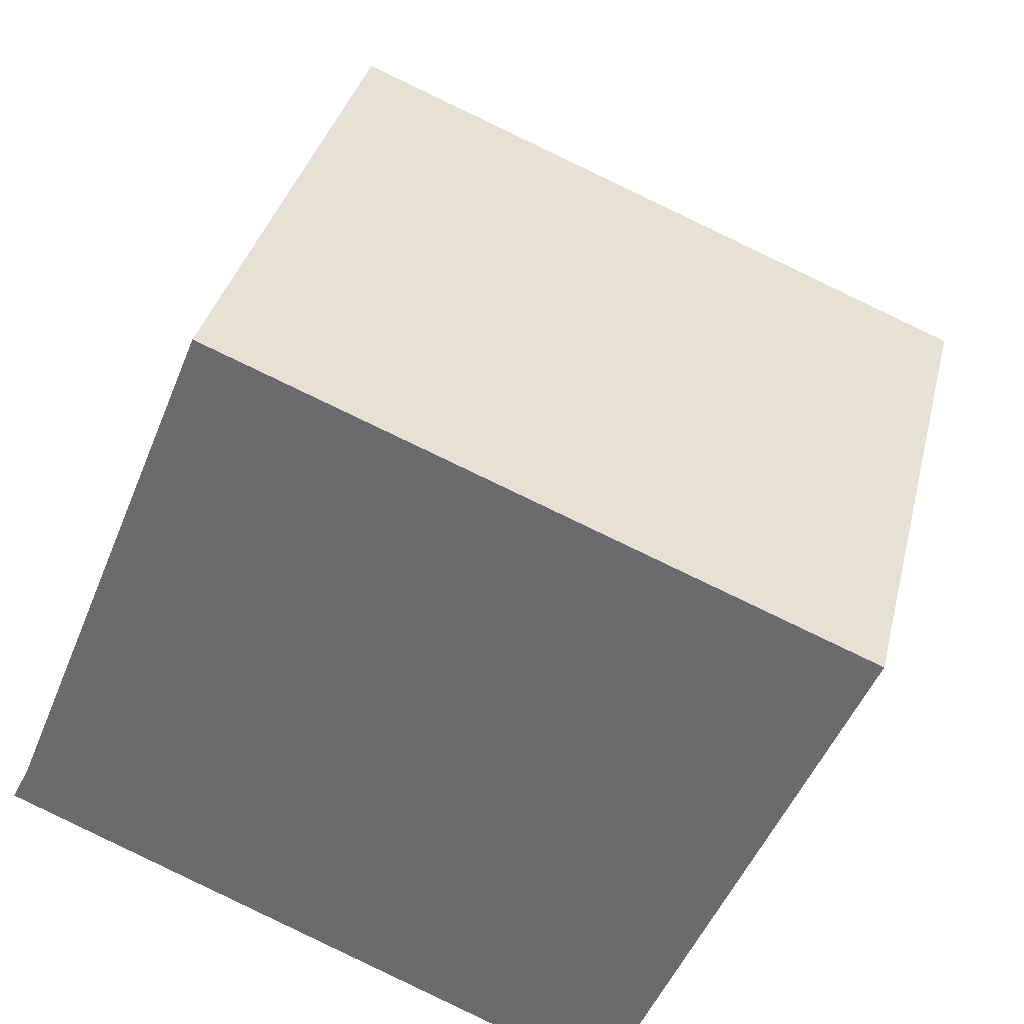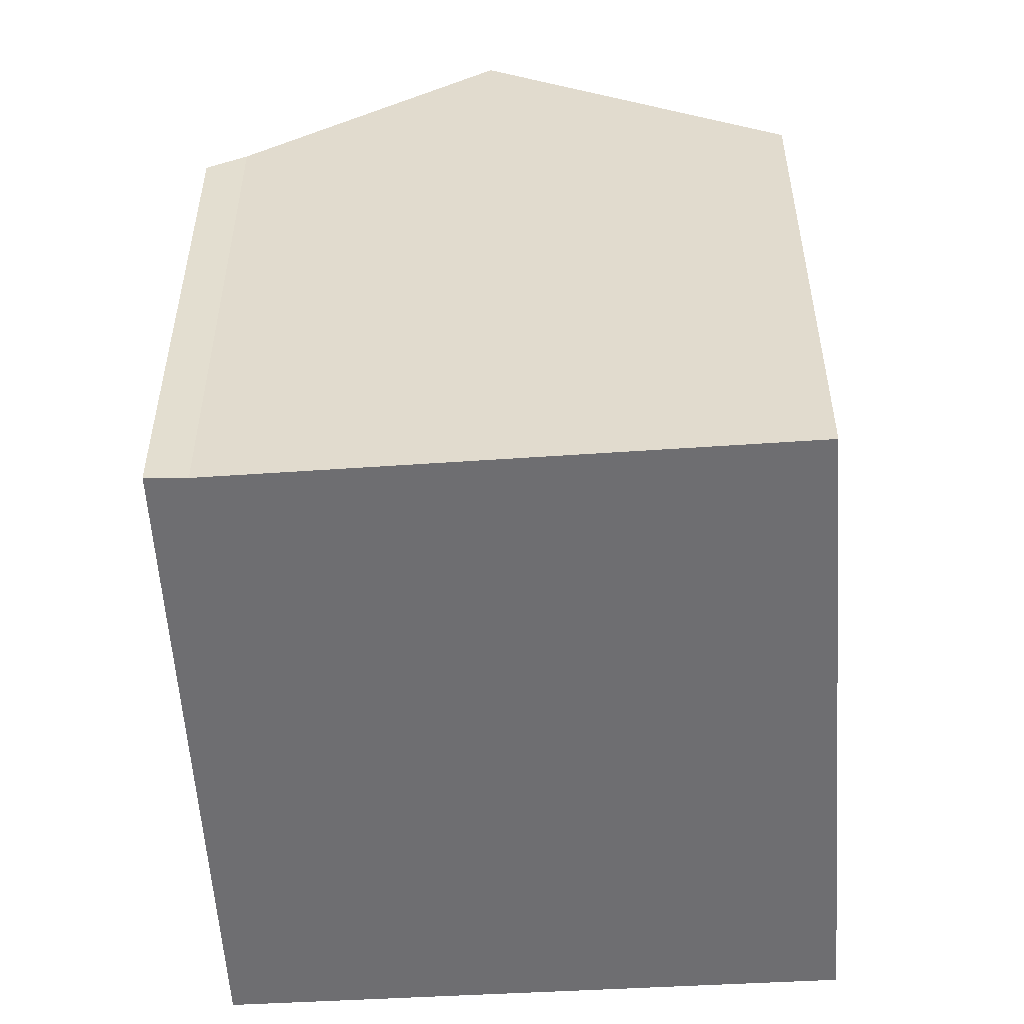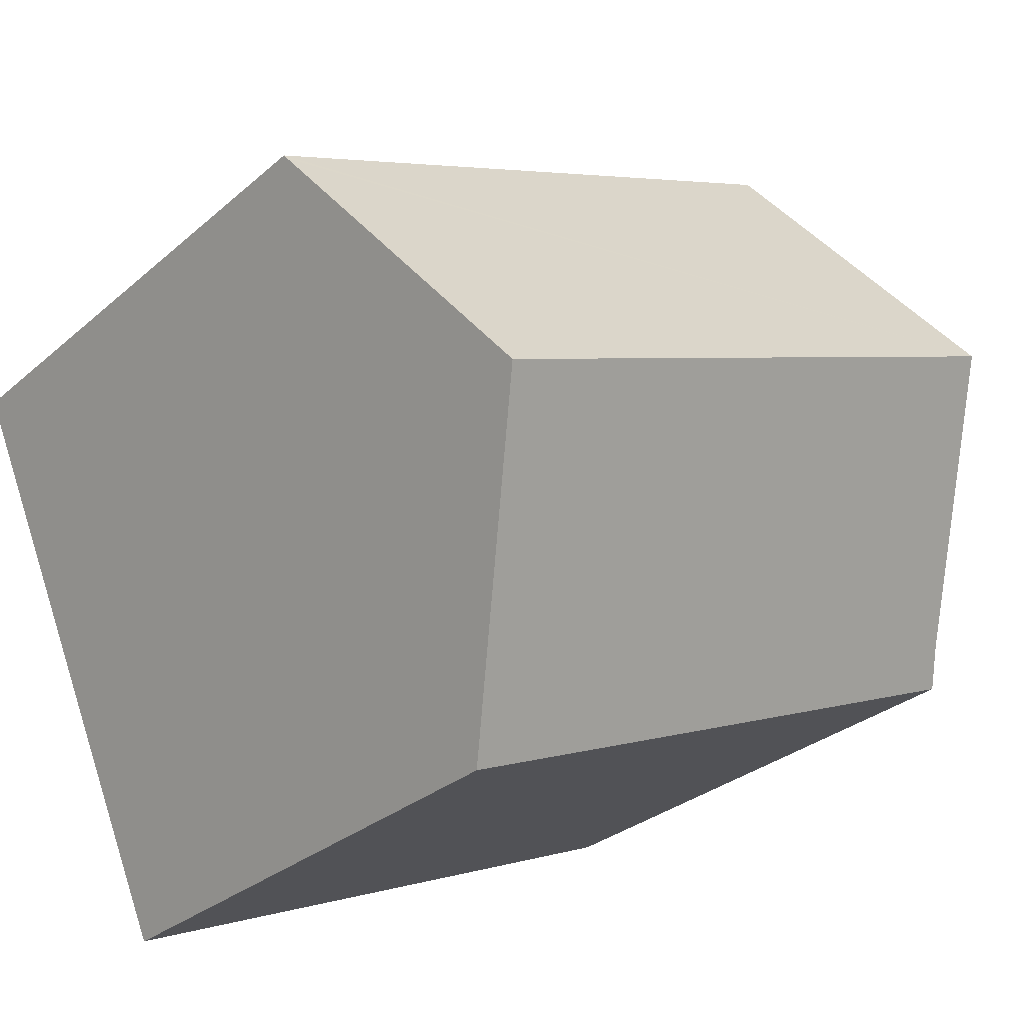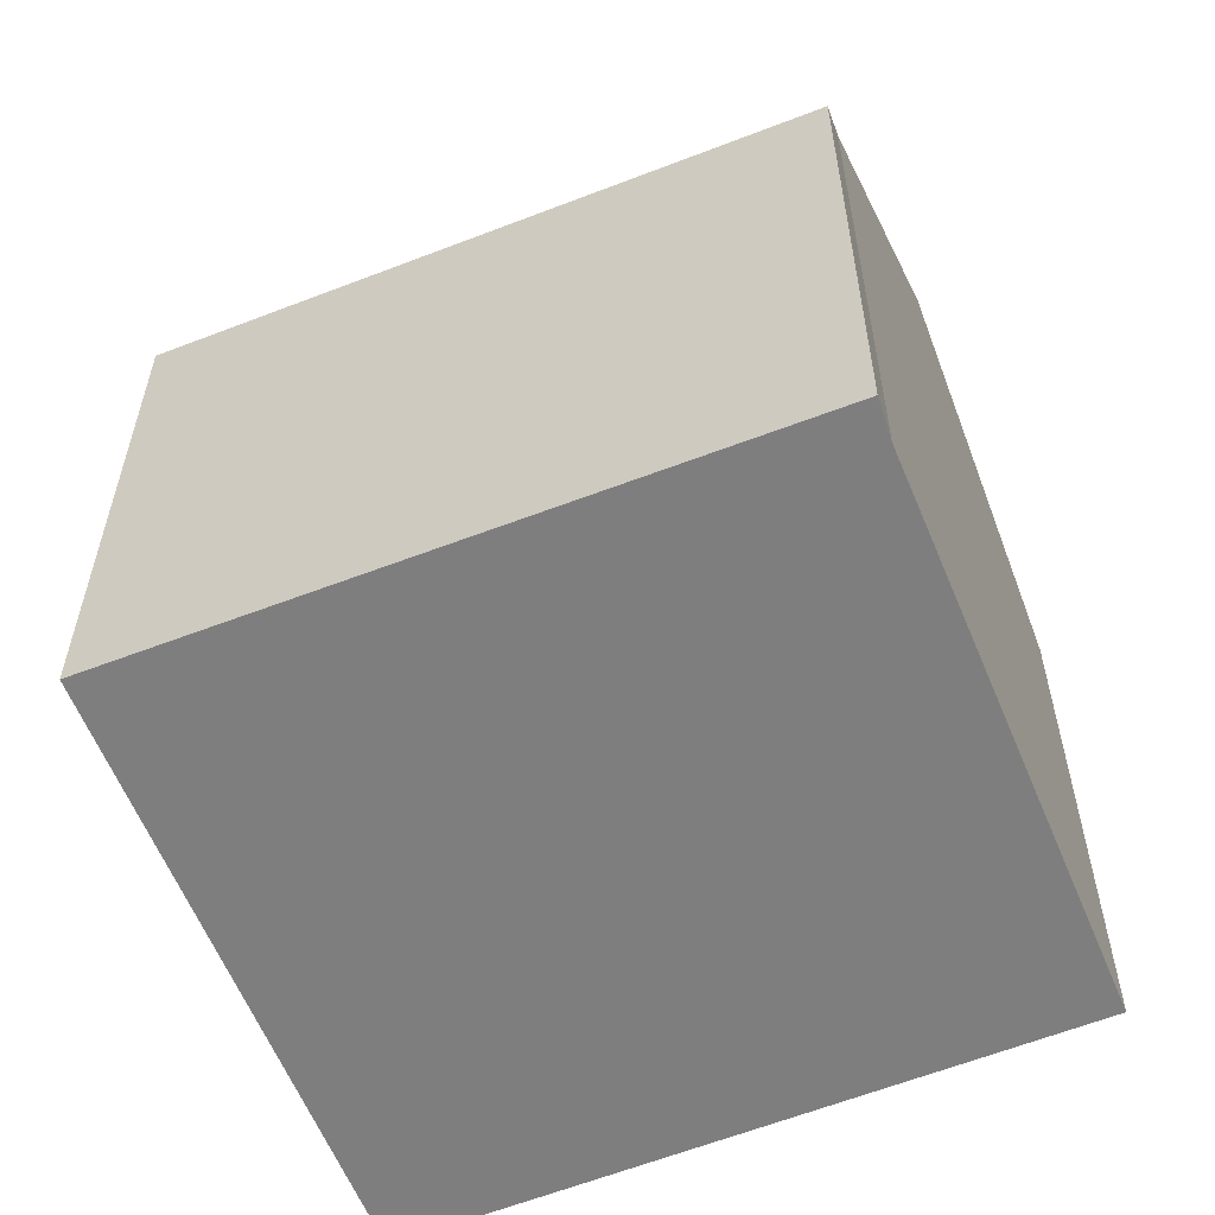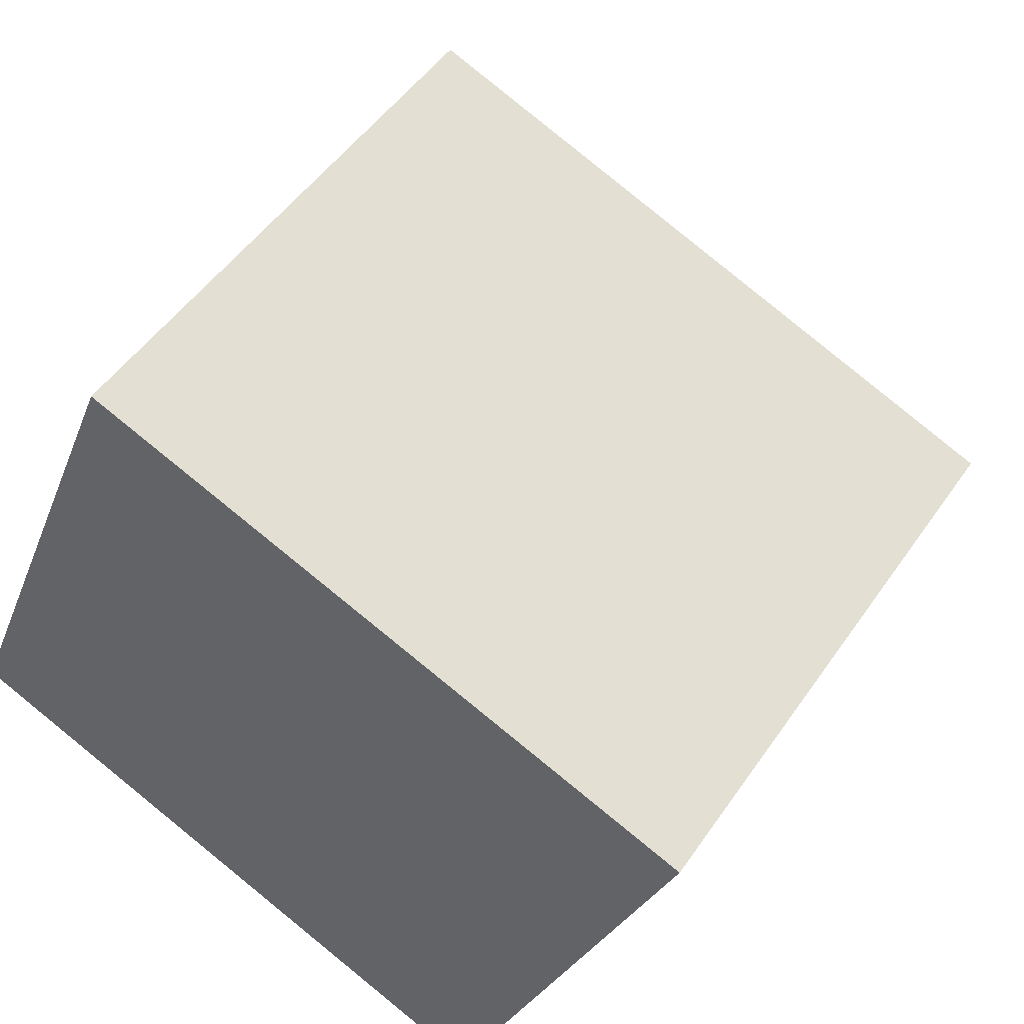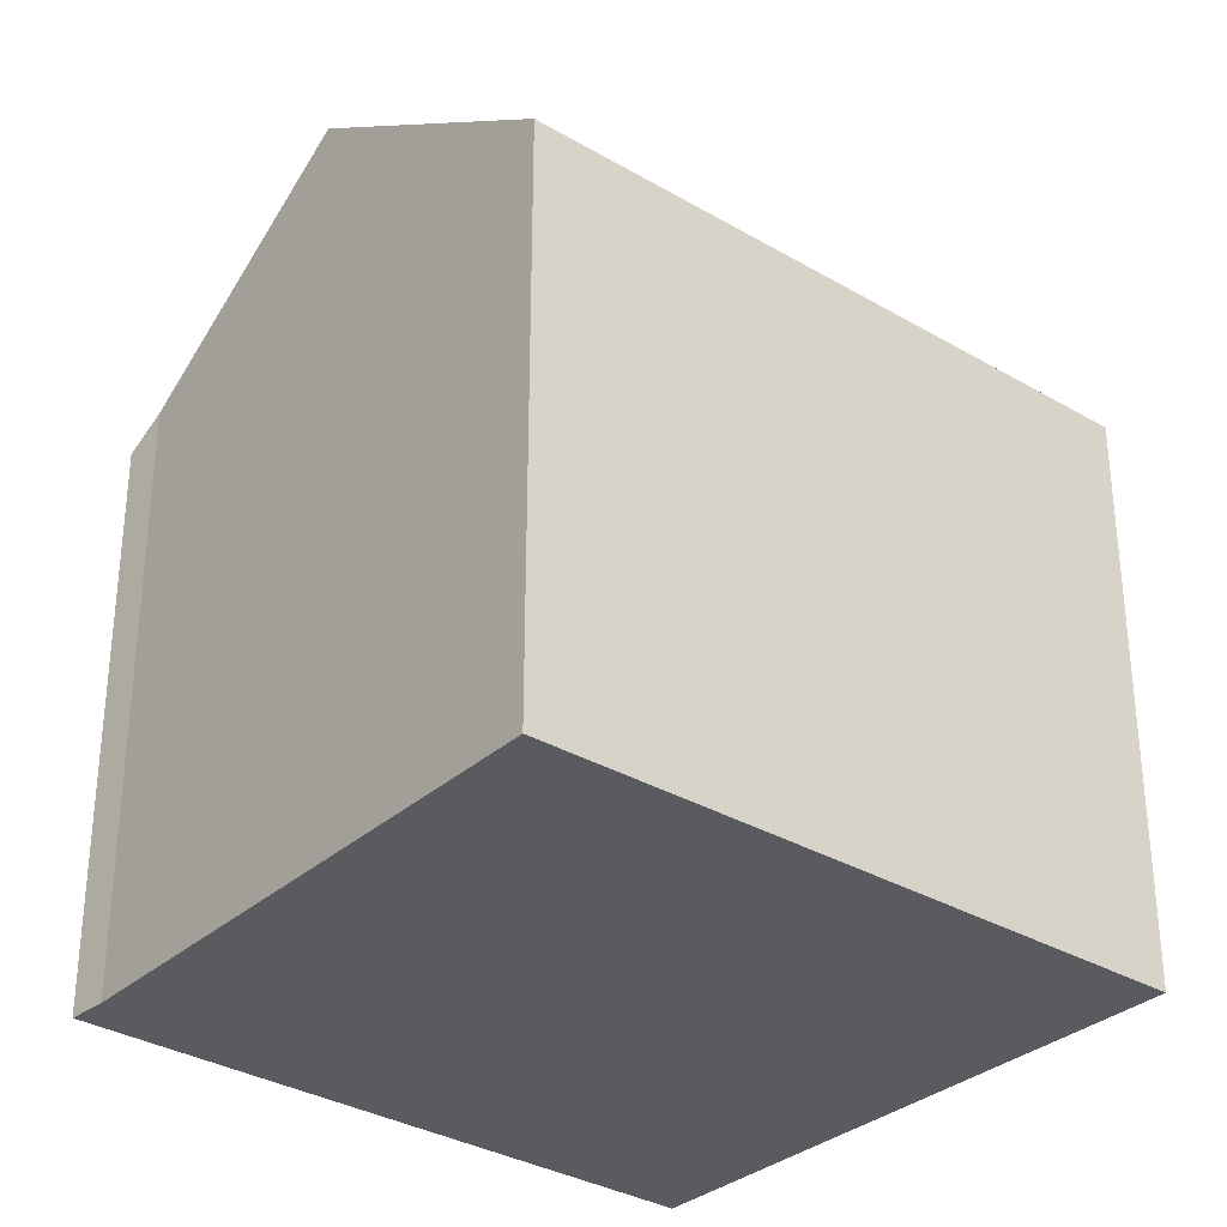
<metadata>
{"format":"obj","ext":"obj","renderer":"f3d","projection":"perspective","resolution":1024,"background":"white","views":[{"elev":34.6,"azim":13.1,"up":"+Z"},{"elev":-54.4,"azim":-63.9,"up":"+Y"},{"elev":-29.3,"azim":141.6,"up":"+Z"},{"elev":-59.5,"azim":-135.6,"up":"+Y"},{"elev":49.2,"azim":32.9,"up":"+Z"},{"elev":-32.5,"azim":-17.2,"up":"+Y"}]}
</metadata>
<code>
v  2.618 17.51 6.3
v  19.02 13.32 6.588
v  16.54 17.51 0.671
v  19.19 13.02 7.014
v  19.23 12.95 7.112
v  5.257 12.95 12.76
v  4.278 14.61 10.42
v  5.026 13.3 12.28
v  5.226 12.95 12.78
v  0 13.06 7.994e-16
v  13.82 12.91 -5.833
v  0.412 13.65 0.821
v  0.412 -5.027e-17 0.821
v  0 0 0
v  2.618 -3.858e-16 6.3
v  4.278 -6.382e-16 10.42
v  5.026 -7.519e-16 12.28
v  5.226 -7.823e-16 12.78
v  19.23 -4.355e-16 7.112
v  5.257 -7.815e-16 12.76
v  19.19 -4.295e-16 7.014
v  13.82 3.572e-16 -5.833
v  19.02 -4.034e-16 6.588
v  16.54 -4.109e-17 0.671
g defaultobject
f 1 2 3
f 2 1 4
f 4 1 5
f 5 1 6
f 6 1 7
f 6 7 8
f 6 8 9
f 10 3 11
f 3 10 12
f 3 12 1
f 10 13 12
f 13 10 14
f 15 12 13
f 15 1 12
f 1 15 7
f 7 15 8
f 8 15 9
f 9 15 16
f 9 16 17
f 9 17 18
f 18 6 9
f 6 18 5
f 5 18 19
f 19 18 20
f 2 11 3
f 11 2 4
f 11 4 5
f 11 5 19
f 11 19 21
f 11 21 22
f 22 21 23
f 22 23 24
f 11 14 10
f 14 11 22
f 17 20 18
f 20 17 21
f 21 17 23
f 23 17 24
f 24 17 16
f 24 16 15
f 24 15 22
f 22 15 13
f 22 13 14
f 21 19 20

</code>
